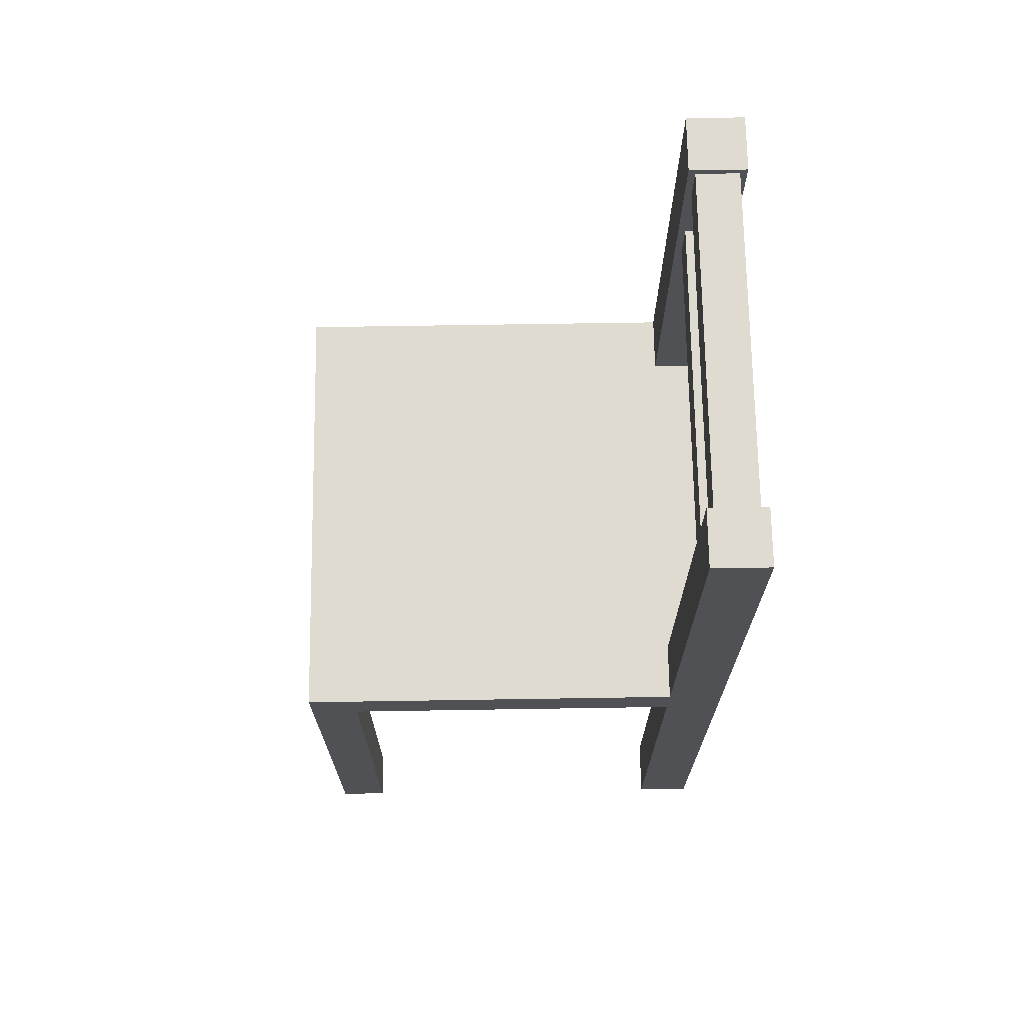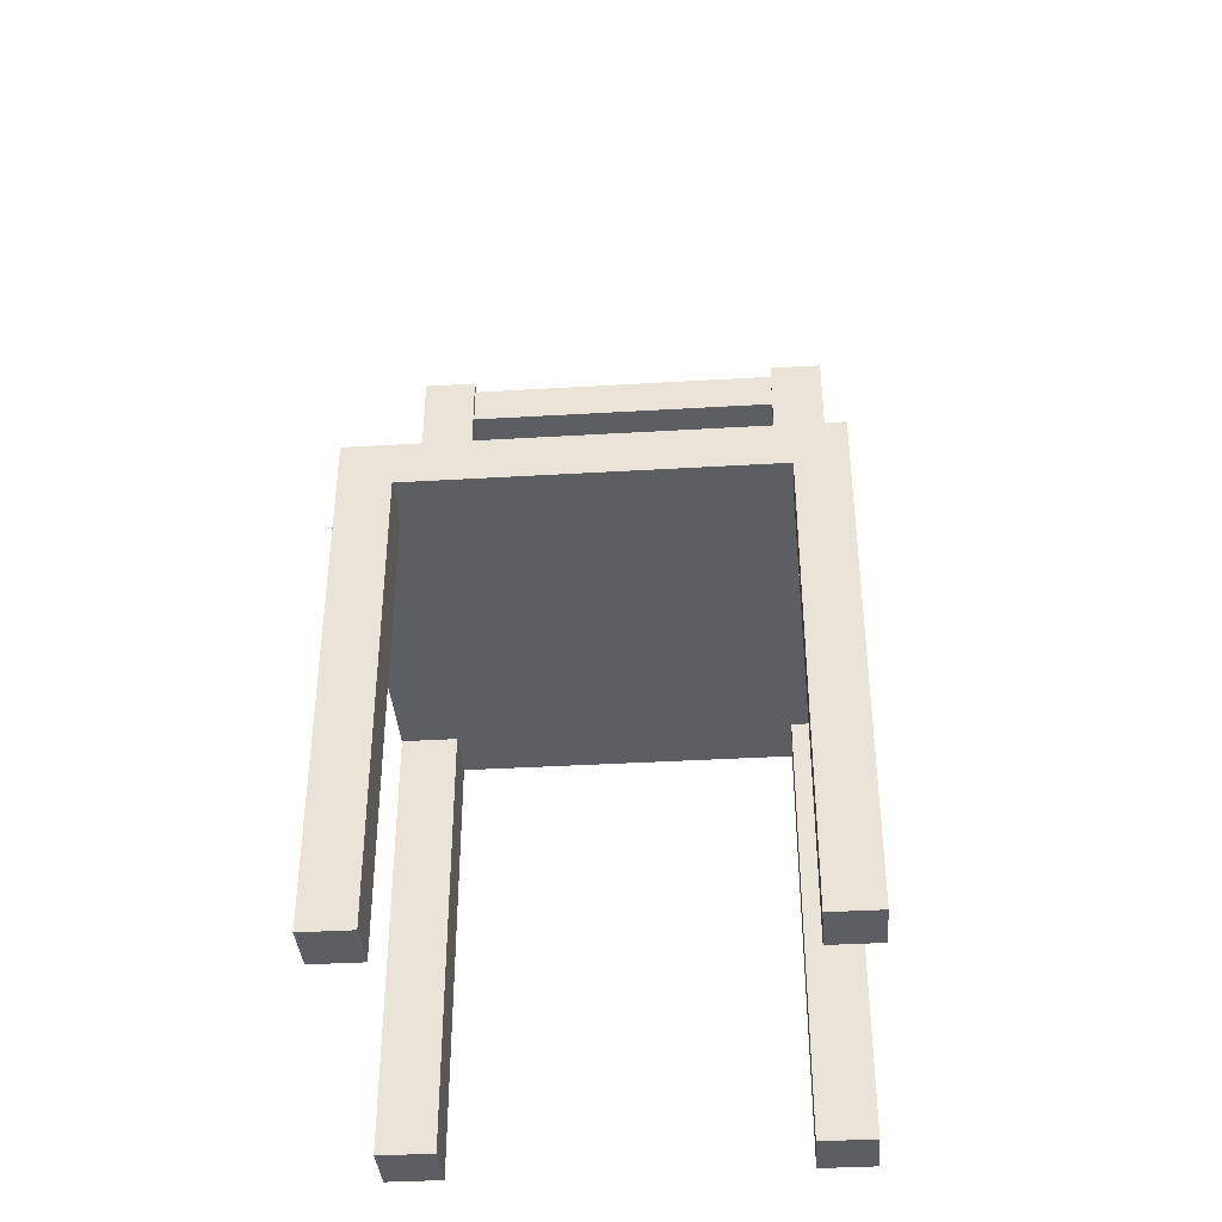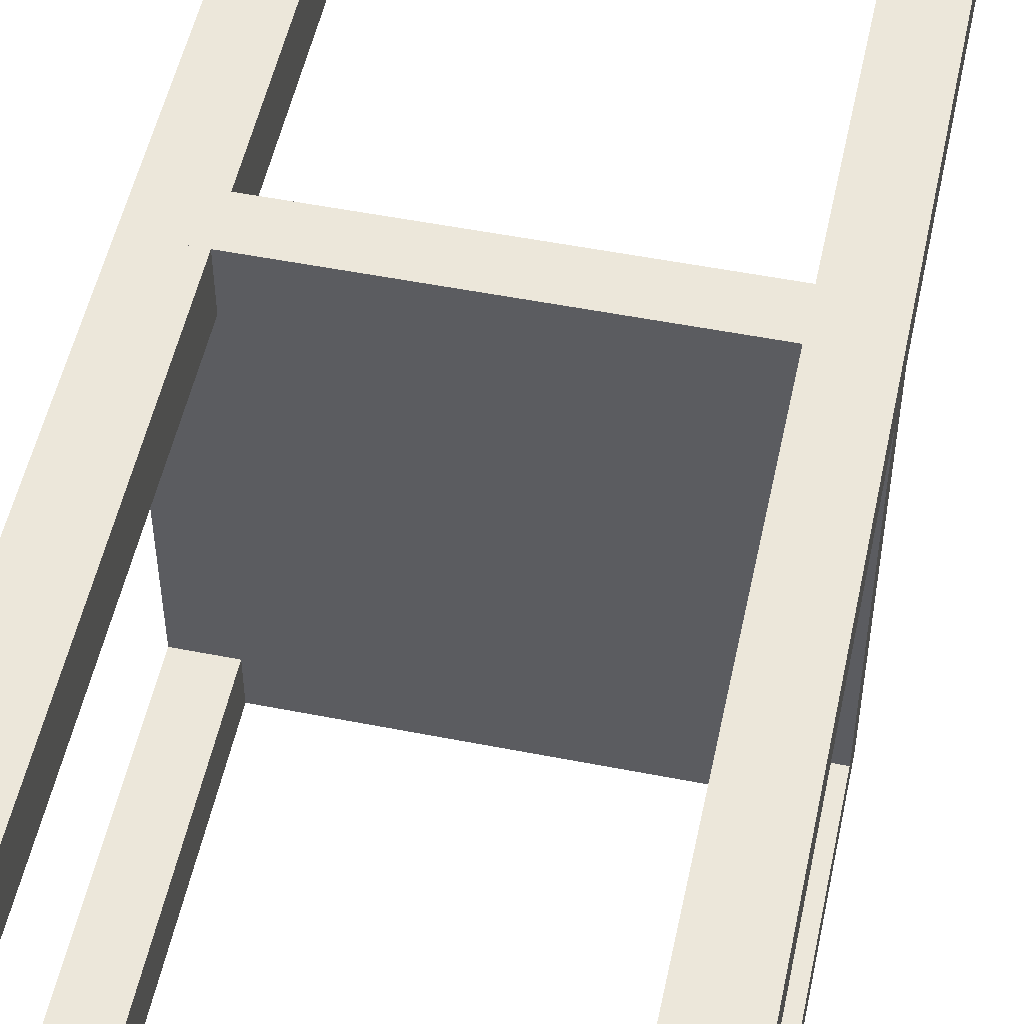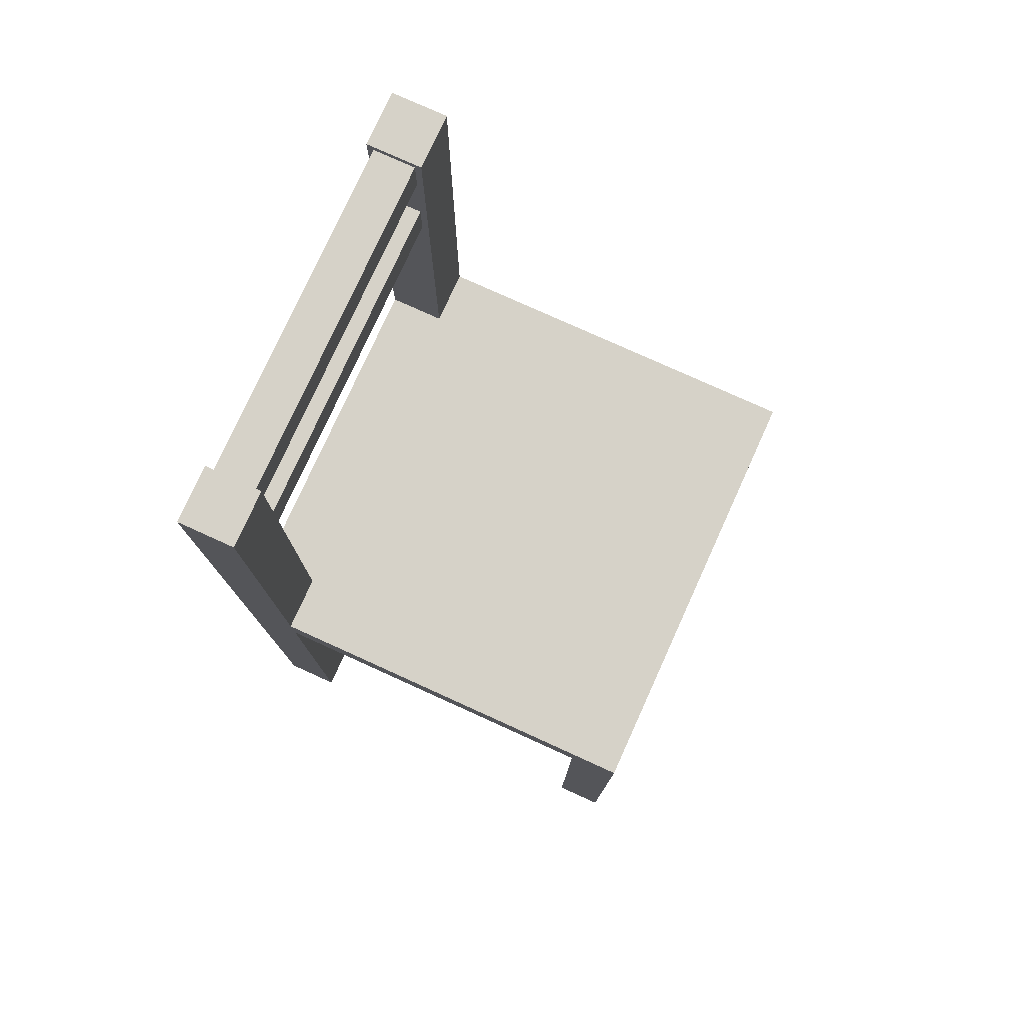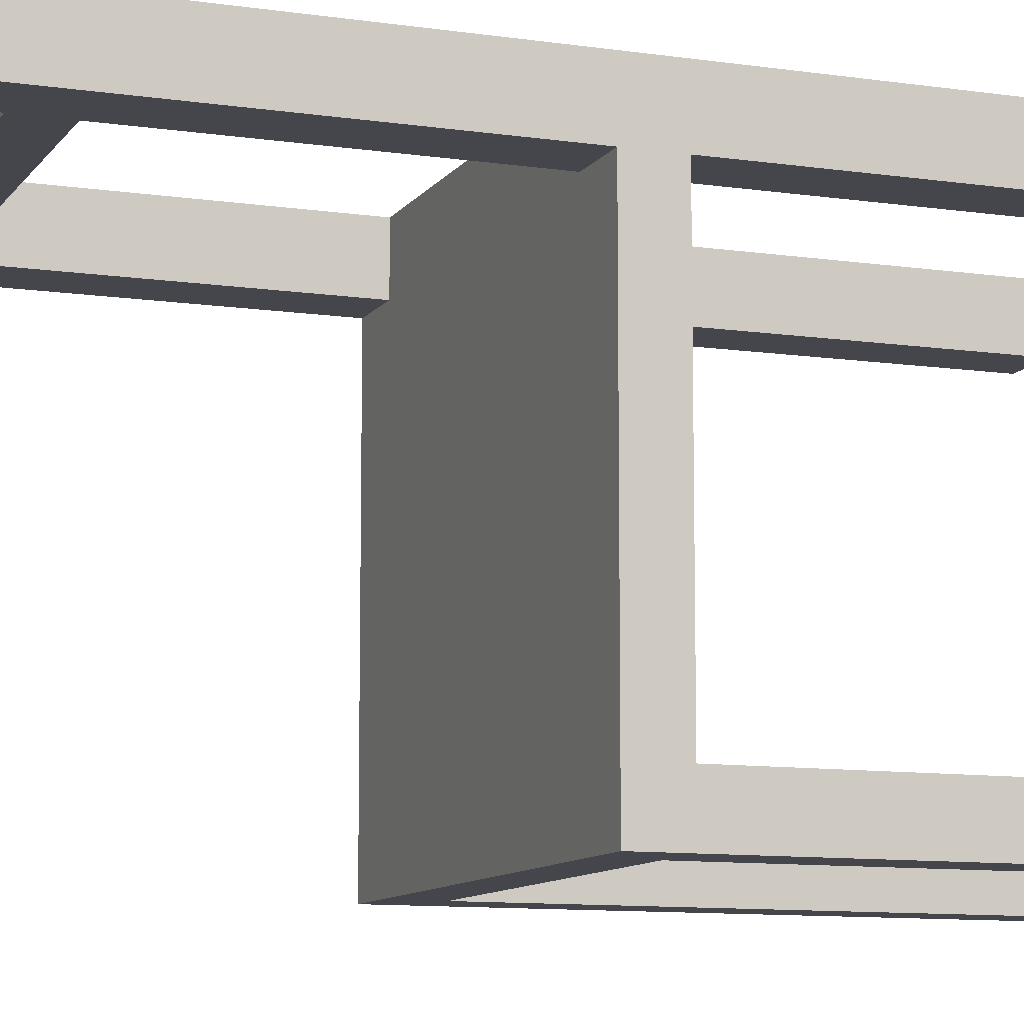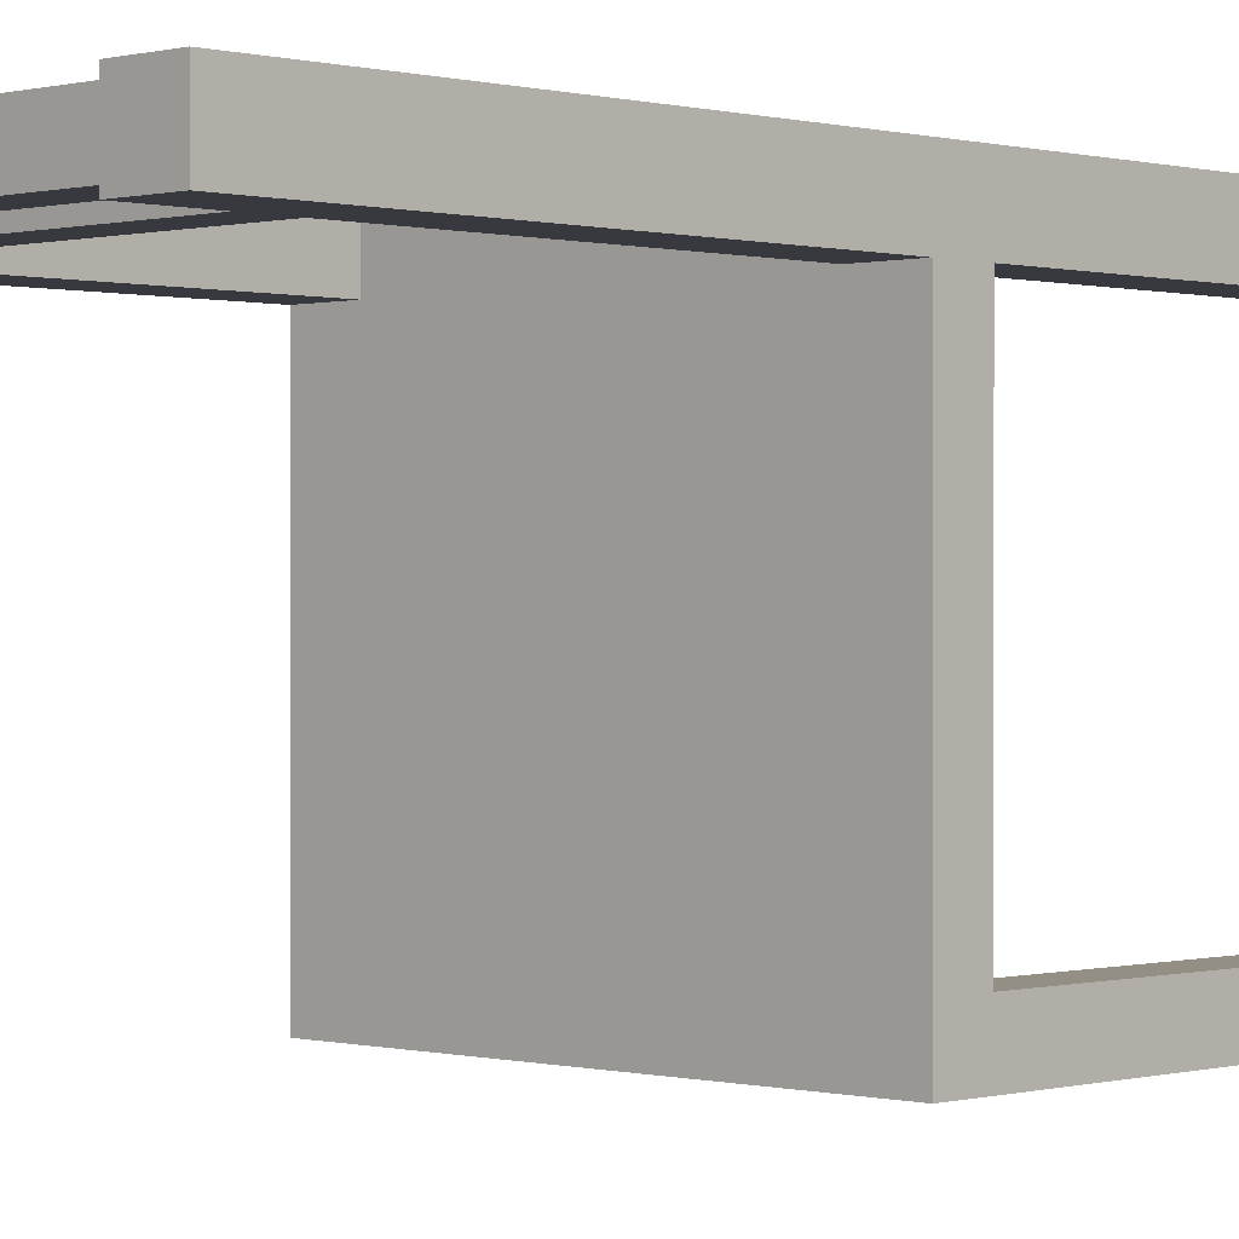
<metadata>
{"format":"obj","ext":"obj","renderer":"f3d","projection":"perspective","resolution":1024,"background":"white","views":[{"elev":70.2,"azim":-90.9,"up":"+Y"},{"elev":-38.1,"azim":-175.7,"up":"+Y"},{"elev":52.2,"azim":12.0,"up":"+Z"},{"elev":77.7,"azim":114.4,"up":"+Y"},{"elev":-10.1,"azim":-110.8,"up":"+Z"},{"elev":0.1,"azim":-135.8,"up":"+Z"}]}
</metadata>
<code>
v 0.1373 -0.4619 0.09513
v 0.1867 -0.4619 0.1445
v 0.1373 -0.4619 0.1445
v 0.1867 -0.4619 0.09513
v 0.1373 -0.06695 0.1445
v 0.1867 -0.06695 0.09513
v 0.1867 -0.06695 0.1445
v 0.1373 -0.06695 0.09513
v 0.1435 -0.06695 0.09513
v 0.1373 -0.02746 0.1445
v 0.1867 -0.02746 0.09513
v 0.1373 0.3675 0.1445
v 0.1867 0.3675 0.1445
v 0.1373 0.3181 0.1445
v -0.159 -0.06695 0.09513
v -0.159 -0.06695 0.1445
v -0.1651 -0.06695 0.09513
v -0.159 -0.4619 0.1445
v 0.1867 0.3675 0.09513
v 0.1373 0.3243 0.1384
v 0.1373 0.2688 0.1445
v -0.159 -0.02746 0.1445
v -0.2083 -0.06695 0.1445
v 0.1373 0.2194 0.1445
v 0.1373 -0.02746 0.09513
v -0.2083 -0.06695 0.09513
v -0.2083 -0.4619 0.09513
v -0.159 -0.4619 0.09513
v 0.1435 -0.06695 -0.2073
v 0.1867 -0.06695 -0.2505
v 0.1867 -0.06695 -0.2073
v 0.1867 -0.4619 -0.2073
v 0.1867 -0.02746 -0.2505
v 0.1867 -0.06695 -0.2011
v 0.1867 -0.02746 -0.2011
v -0.1651 -0.06695 -0.2073
v -0.2083 -0.06695 -0.2505
v -0.1651 -0.06695 -0.2505
v -0.1651 -0.4619 -0.2073
v 0.1373 0.3675 0.09513
v 0.1373 0.3181 0.09513
v 0.1373 0.3614 0.1384
v 0.1373 0.2688 0.09513
v -0.2083 0.3675 0.1445
v -0.159 -0.02746 0.09513
v -0.159 0.2255 0.1012
v 0.1373 0.2194 0.09513
v -0.2083 -0.4619 0.1445
v 0.1435 -0.06695 -0.2505
v 0.1435 -0.4619 -0.2073
v 0.1373 -0.02746 -0.2011
v -0.2083 -0.06695 -0.2073
v -0.2083 -0.4619 -0.2505
v -0.2083 -0.02746 -0.2505
v -0.1651 -0.4619 -0.2505
v 0.1435 -0.4619 -0.2505
v 0.1373 0.3614 0.1012
v 0.1373 0.3243 0.1012
v -0.159 0.3614 0.1384
v 0.1373 0.2627 0.1012
v 0.1373 0.2255 0.1384
v -0.159 0.3675 0.1445
v -0.159 0.3675 0.09513
v -0.159 0.2255 0.1384
v 0.1373 -0.02746 -0.2505
v 0.1867 -0.4619 -0.2505
v -0.2083 -0.02746 -0.2011
v -0.159 -0.02746 -0.2505
v -0.2083 -0.4619 -0.2073
v -0.159 -0.06695 -0.2505
v -0.2083 -0.02746 0.09513
v -0.159 0.3243 0.1012
v -0.159 0.3243 0.1384
v 0.1373 0.2255 0.1012
v 0.1373 0.2627 0.1384
v -0.159 0.2627 0.1012
v -0.2083 -0.06695 -0.2011
v 0.1373 -0.06695 -0.2505
v -0.2083 0.3675 0.09513
v -0.159 0.3614 0.1012
v -0.159 0.2627 0.1384
v -0.159 -0.02746 -0.2011
g mesh1_mesh1-geometry
f 1 2 3
f 2 1 4
f 2 5 3
f 5 1 3
f 1 6 4
f 6 2 4
f 5 2 7
f 1 5 8
f 6 1 9
f 2 6 7
f 8 7 5
f 7 10 5
f 9 1 8
f 6 8 9
f 7 8 6
f 11 7 6
f 7 12 10
f 7 11 13
f 12 7 13
f 10 12 14
f 15 16 17
f 18 15 16
f 13 11 19
f 19 12 13
f 20 14 12
f 10 14 21
f 22 23 16
f 24 25 10
f 16 26 17
f 15 27 17
f 15 18 28
f 23 18 16
f 29 30 31
f 29 32 31
f 31 33 34
f 34 33 35
f 36 37 38
f 39 38 36
f 25 19 11
f 12 19 40
f 14 20 41
f 20 12 42
f 14 43 21
f 10 21 24
f 23 22 44
f 26 16 23
f 45 46 22
f 25 24 47
f 17 27 26
f 27 15 28
f 18 27 28
f 18 23 48
f 30 29 49
f 32 30 31
f 33 31 30
f 32 29 50
f 33 51 35
f 37 36 52
f 38 53 37
f 54 38 37
f 38 39 55
f 52 39 36
f 56 29 49
f 19 25 40
f 40 57 12
f 58 41 20
f 43 14 41
f 42 12 57
f 59 20 42
f 43 60 21
f 61 24 21
f 44 22 62
f 44 26 23
f 27 23 26
f 46 45 63
f 64 22 46
f 24 61 47
f 40 25 47
f 27 18 48
f 23 27 48
f 30 56 49
f 65 30 49
f 30 32 66
f 30 65 33
f 29 56 50
f 50 66 32
f 51 33 65
f 53 52 37
f 52 67 37
f 53 38 55
f 68 38 54
f 37 67 54
f 39 53 55
f 39 52 69
f 38 68 70
f 71 63 45
f 40 58 57
f 41 58 40
f 20 72 58
f 40 43 41
f 57 59 42
f 20 59 73
f 43 74 60
f 75 21 60
f 61 21 75
f 22 64 62
f 63 44 62
f 26 44 71
f 46 63 76
f 46 61 64
f 74 47 61
f 40 47 43
f 67 52 77
f 56 30 66
f 65 49 78
f 66 50 56
f 52 53 69
f 67 68 54
f 53 39 69
f 63 71 79
f 72 57 58
f 72 20 73
f 59 57 80
f 62 73 59
f 47 74 43
f 46 60 74
f 60 81 75
f 81 61 75
f 62 64 81
f 44 63 79
f 62 59 63
f 71 44 79
f 76 63 72
f 60 46 76
f 61 46 74
f 61 81 64
f 68 67 82
f 57 72 80
f 73 81 72
f 80 63 59
f 62 81 73
f 81 60 76
f 72 63 80
f 76 72 81
g mesh1_mesh1-geometry
f 3 2 1
f 4 1 2
f 3 5 2
f 3 1 5
f 4 6 1
f 4 2 6
f 7 2 5
f 8 5 1
f 9 1 6
f 7 6 2
f 5 7 8
f 5 10 7
f 8 15 5
f 8 1 9
f 9 8 6
f 9 6 29
f 6 8 7
f 6 7 11
f 10 12 7
f 10 5 22
f 16 5 15
f 8 36 15
f 9 36 8
f 34 29 6
f 29 36 9
f 13 11 7
f 11 35 6
f 13 7 12
f 14 12 10
f 16 22 5
f 10 22 25
f 17 16 15
f 16 15 18
f 17 15 36
f 31 29 34
f 34 6 35
f 38 36 29
f 19 11 13
f 11 25 35
f 13 12 19
f 12 14 20
f 21 14 10
f 16 23 22
f 45 25 22
f 10 25 24
f 17 26 16
f 17 27 15
f 28 18 15
f 16 18 23
f 17 36 26
f 31 30 29
f 31 32 29
f 34 33 31
f 35 33 34
f 38 37 36
f 36 38 39
f 49 38 29
f 11 19 25
f 45 35 25
f 40 19 12
f 41 20 14
f 42 12 20
f 21 43 14
f 24 21 10
f 44 22 23
f 23 16 26
f 22 46 45
f 47 24 25
f 26 27 17
f 28 15 27
f 28 27 18
f 48 23 18
f 77 26 36
f 49 29 30
f 31 30 32
f 30 31 33
f 50 29 32
f 35 51 33
f 52 36 37
f 37 53 38
f 37 38 54
f 55 39 38
f 36 39 52
f 70 38 49
f 49 29 56
f 40 25 19
f 71 35 45
f 12 57 40
f 20 41 58
f 41 14 43
f 57 12 42
f 42 20 59
f 21 60 43
f 21 24 61
f 62 22 44
f 23 26 44
f 26 23 27
f 63 45 46
f 46 22 64
f 47 61 24
f 47 25 40
f 48 18 27
f 48 27 23
f 77 67 26
f 52 77 36
f 49 56 30
f 49 30 65
f 66 32 30
f 33 65 30
f 50 56 29
f 32 66 50
f 65 33 51
f 51 35 67
f 37 52 53
f 37 67 52
f 55 38 53
f 54 38 68
f 54 67 37
f 55 53 39
f 69 52 39
f 70 68 38
f 78 70 49
f 67 35 71
f 45 63 71
f 57 58 40
f 40 58 41
f 58 72 20
f 41 43 40
f 42 59 57
f 73 59 20
f 60 74 43
f 60 21 75
f 75 21 61
f 62 64 22
f 62 44 63
f 71 44 26
f 76 63 46
f 64 61 46
f 61 47 74
f 43 47 40
f 71 26 67
f 77 52 67
f 66 30 56
f 78 49 65
f 56 50 66
f 51 82 65
f 82 51 67
f 69 53 52
f 54 68 67
f 69 39 53
f 68 70 65
f 78 65 70
f 79 71 63
f 58 57 72
f 73 20 72
f 80 57 59
f 59 73 62
f 43 74 47
f 74 60 46
f 75 81 60
f 75 61 81
f 81 64 62
f 79 63 44
f 63 59 62
f 79 44 71
f 72 63 76
f 76 46 60
f 74 46 61
f 64 81 61
f 68 65 82
f 82 67 68
f 80 72 57
f 72 81 73
f 59 63 80
f 73 81 62
f 76 60 81
f 80 63 72
f 81 72 76
g mesh1_mesh1-geometry
f 5 15 8
f 29 6 9
f 22 5 10
f 15 5 16
f 15 36 8
f 8 36 9
f 6 29 34
f 9 36 29
f 6 35 11
f 5 22 16
f 25 22 10
f 36 15 17
f 34 29 31
f 35 6 34
f 29 36 38
f 35 25 11
f 22 25 45
f 26 36 17
f 29 38 49
f 25 35 45
f 36 26 77
f 49 38 70
f 45 35 71
f 26 67 77
f 36 77 52
f 67 35 51
f 49 70 78
f 71 35 67
f 67 26 71
f 65 82 51
f 67 51 82
f 65 70 68
f 70 65 78
f 82 65 68
g mesh2_mesh2-geometry
l 4 32

</code>
